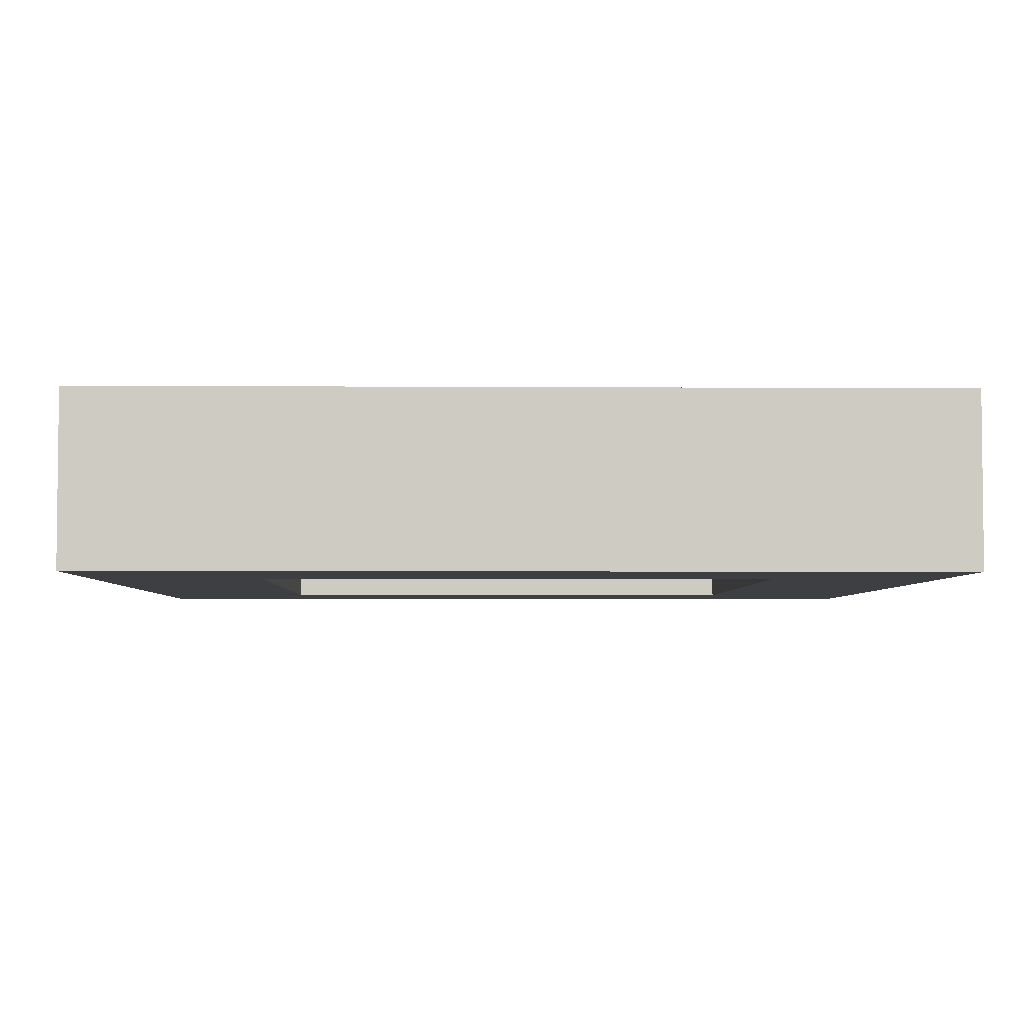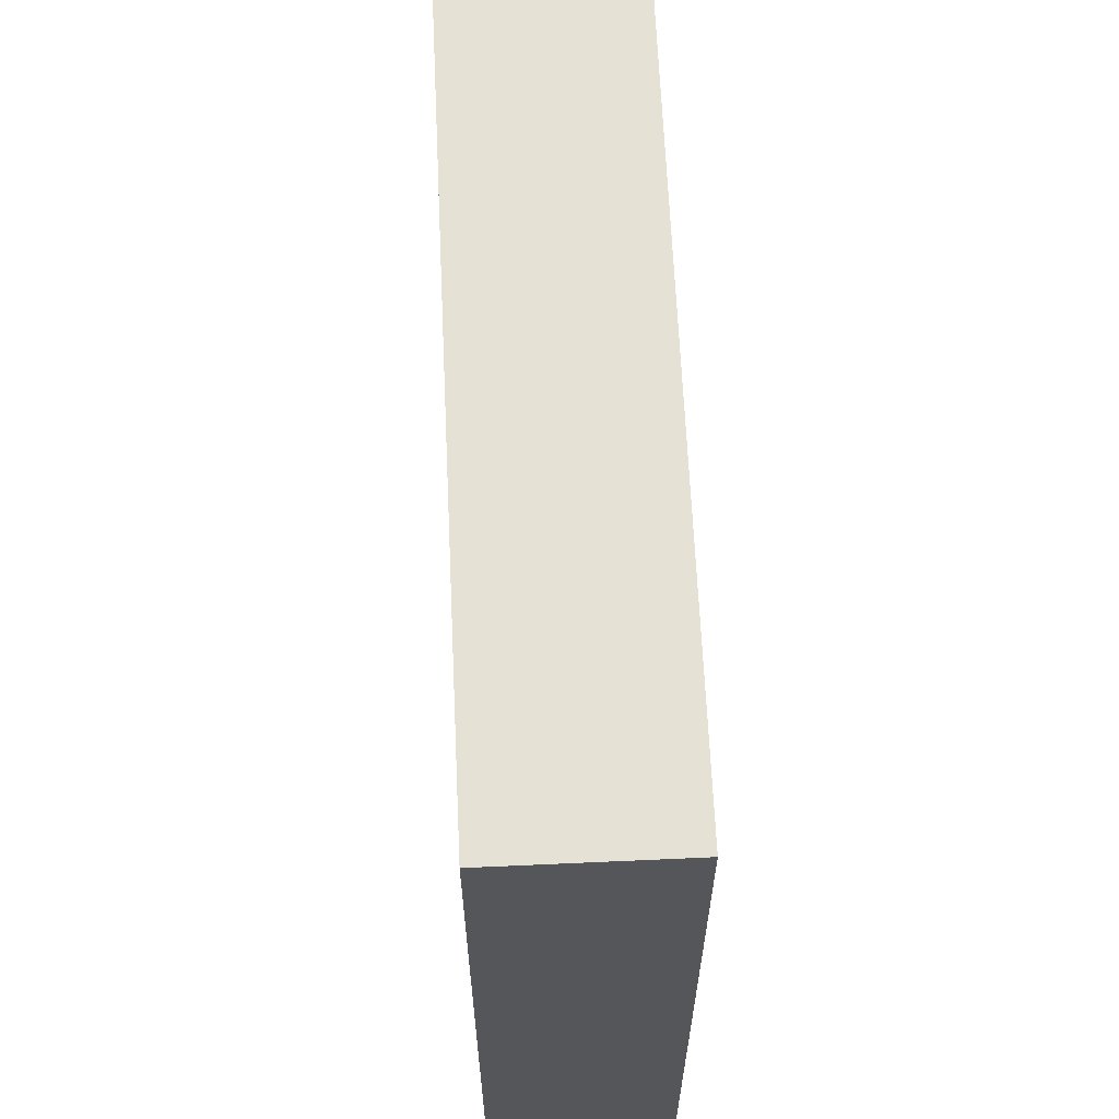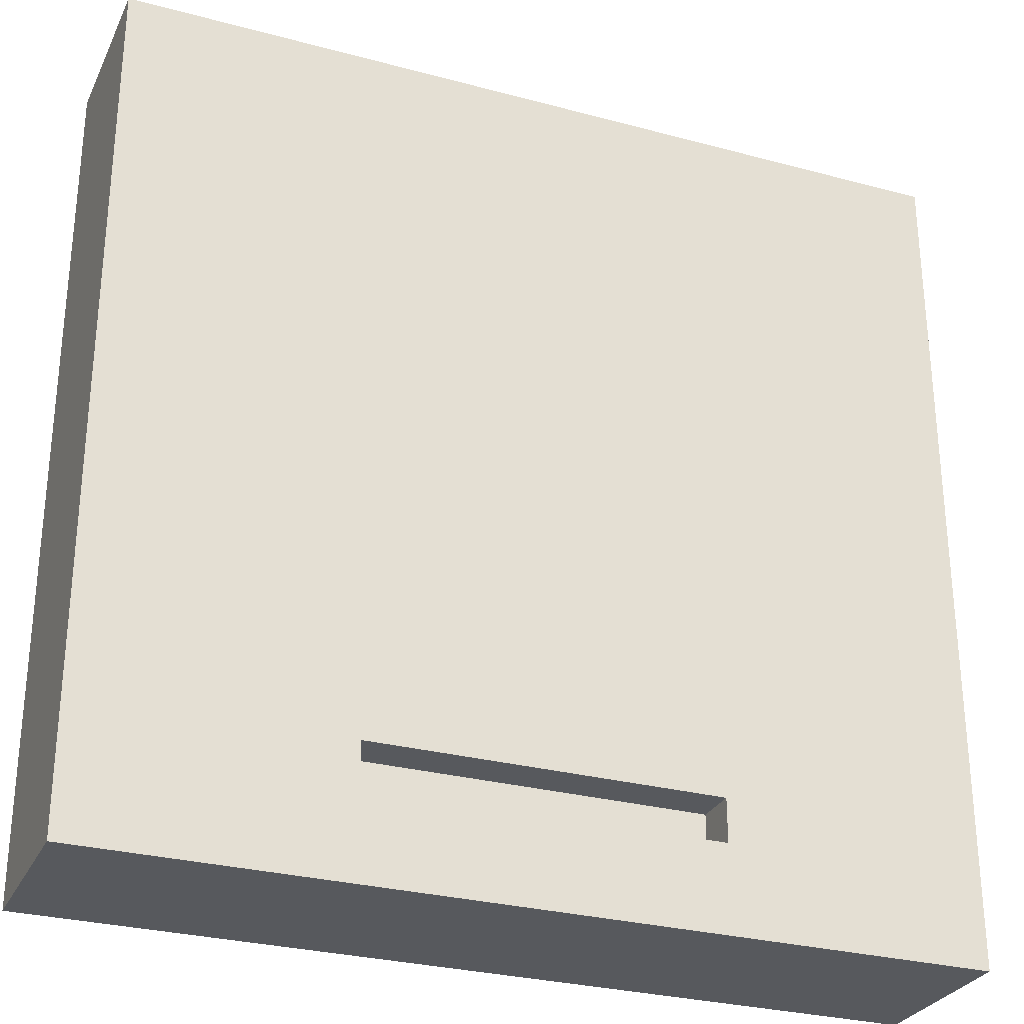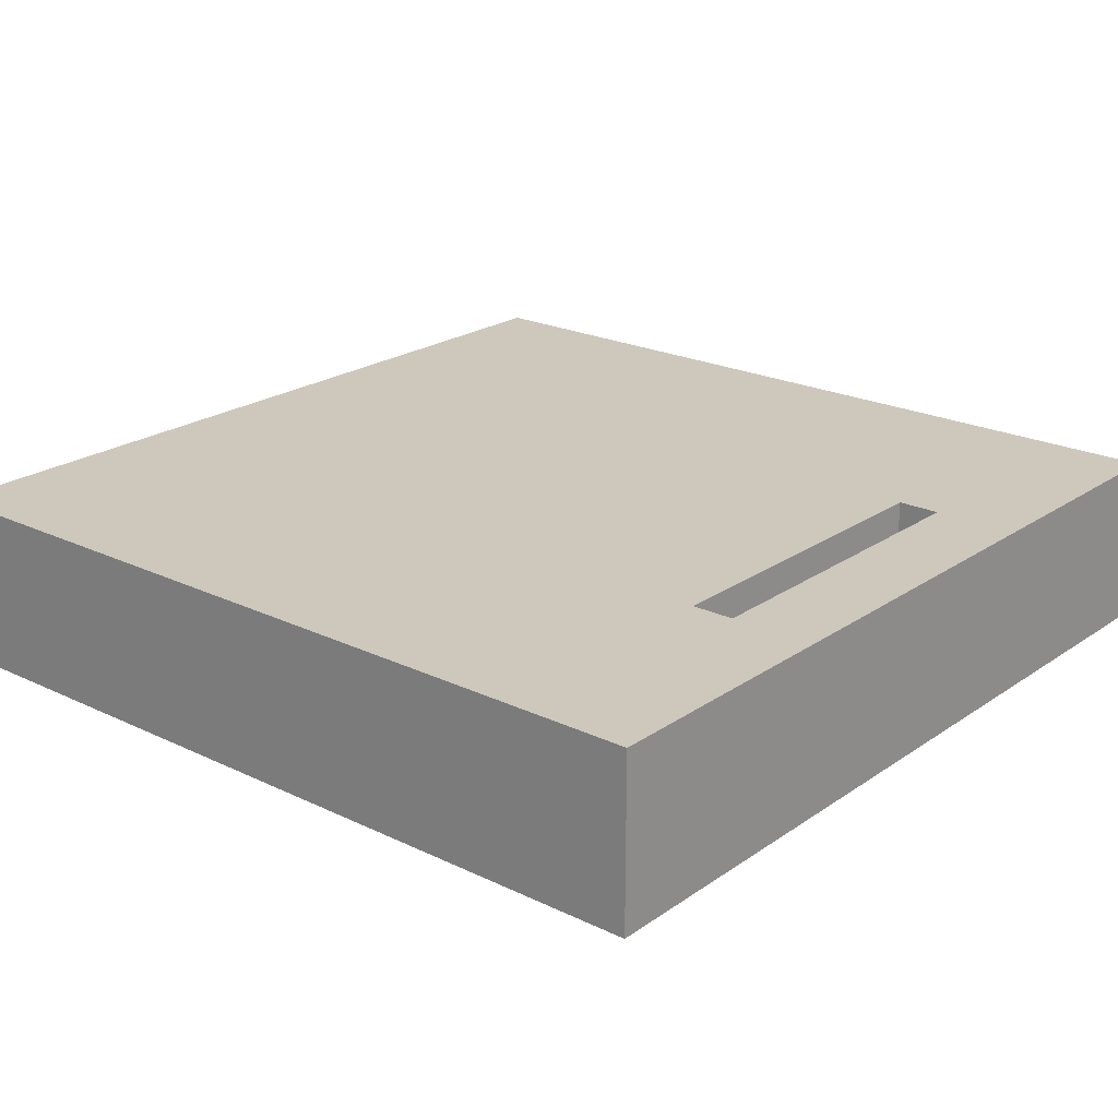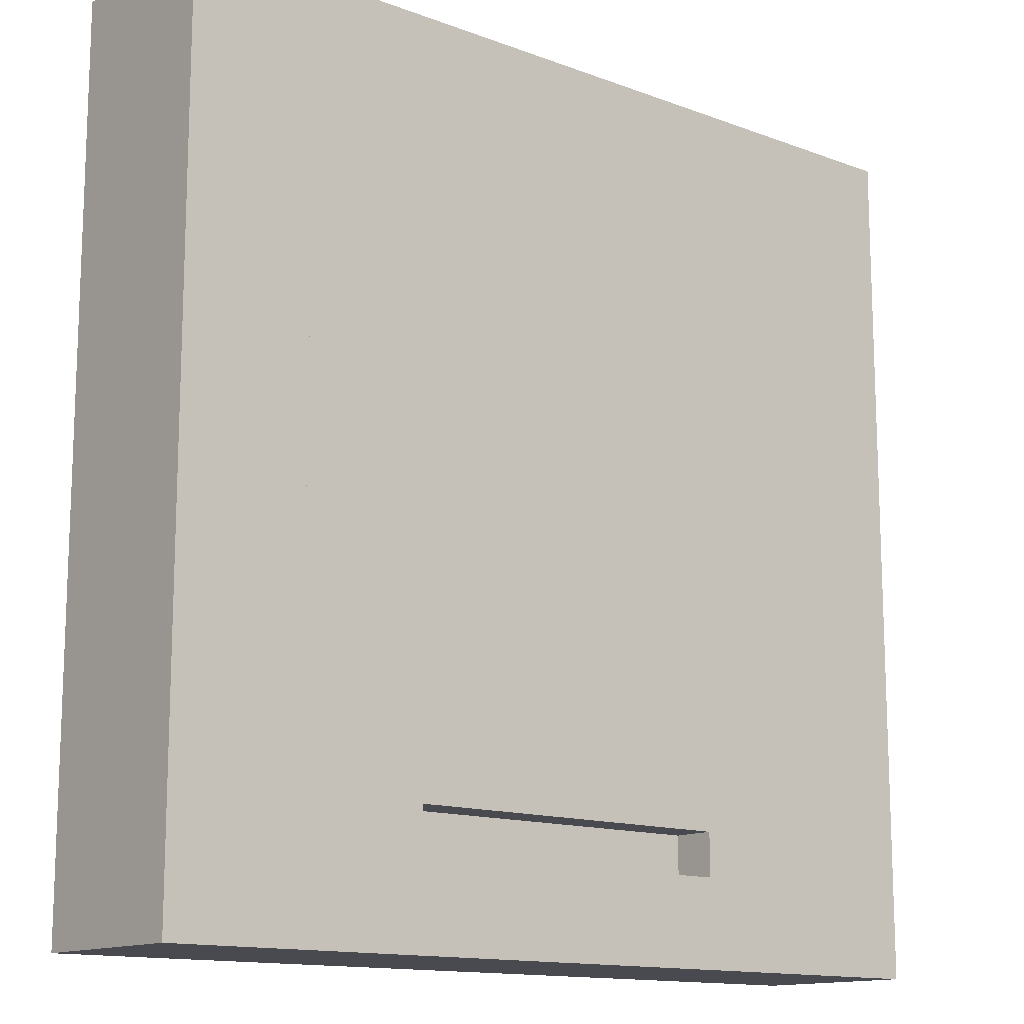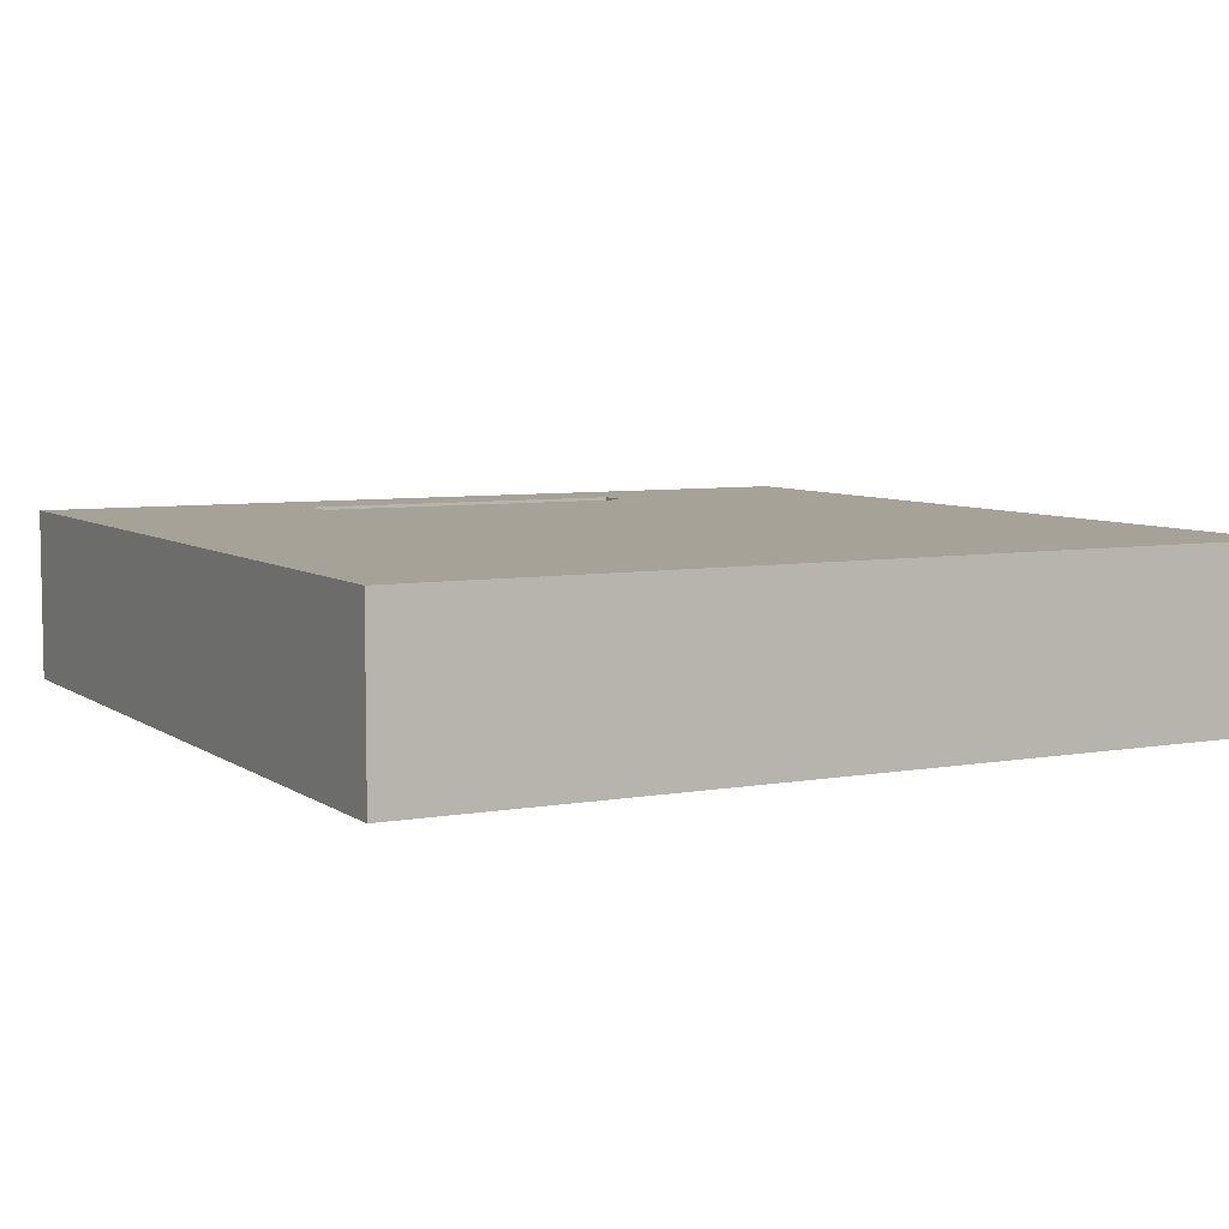
<metadata>
{"format":"obj","ext":"obj","renderer":"f3d","projection":"perspective","resolution":1024,"background":"white","views":[{"elev":-4.1,"azim":-91.3,"up":"+Y"},{"elev":64.4,"azim":-92.6,"up":"+Z"},{"elev":-29.0,"azim":158.2,"up":"+Z"},{"elev":22.0,"azim":130.0,"up":"+Y"},{"elev":-13.6,"azim":140.0,"up":"+Z"},{"elev":6.4,"azim":-28.0,"up":"+Y"}]}
</metadata>
<code>
o Hatch
v -1.75 0.75 1.75
v 1.5 0.75 1.5
v 1.75 0.75 1.75
v 1.75 1 1.75
v -1.75 1 -1.75
v -1.75 1 1.75
v -1.75 0.75 -1.75
v 1.75 1 -1.75
v 1.75 0.75 -1.75
v 1.5 0.75 -1.5
v -1.5 0.75 -1.5
v -1.5 0.75 1.5
v 1.5 0.5 -1.5
v -1.5 0.5 1.5
v -1.5 0.5 -1.5
v 1.5 0.5 1.5
v -1 0.75 -1.5
v 1 0.75 -2
v -1 0.75 -2
v 1 0.5 -2
v -1 0.5 -1.5
v -1 0.5 -2
v 1 0.75 -1.5
v 1 0.5 -1.5
f 1 2 3
f 4 5 6
f 7 8 9
f 3 6 1
f 9 4 3
f 1 5 7
f 3 10 9
f 9 11 7
f 7 12 1
f 2 13 10
f 11 14 12
f 10 15 11
f 12 16 2
f 13 14 15
f 17 18 19
f 20 21 22
f 23 20 18
f 18 22 19
f 19 21 17
f 1 12 2
f 4 8 5
f 7 5 8
f 3 4 6
f 9 8 4
f 1 6 5
f 3 2 10
f 9 10 11
f 7 11 12
f 2 16 13
f 11 15 14
f 10 13 15
f 12 14 16
f 13 16 14
f 17 23 18
f 20 24 21
f 23 24 20
f 18 20 22
f 19 22 21
o Frame
v -1.5 0 -1.5
v 1.5 0 -1.5
v -1 0.5 -1.5
v 2.5 0.25 -2.5
v 2.5 1 2.5
v 2.5 0.25 2.5
v 2.5 -0 2.5
v -2.5 0.25 2.5
v -2.5 -0 2.5
v 2.5 0 -2.5
v -2.5 0.25 -2.5
v -2.5 0 -2.5
v 1.5 -0 1.5
v -2.5 1 -2.5
v 2.5 1 -2.5
v -2.5 1 2.5
v -1.5 -0 1.5
v -1.5 0.75 1.5
v 1.5 0.75 1.5
v -1.5 0.75 -1.5
v 1.75 0.75 1.75
v 1.75 0.75 -1.75
v 1.5 0.75 -1.5
v -1 0.75 -1.75
v -1 0.75 -1.5
v -1.75 0.75 1.75
v 1.75 1 1.75
v 1.75 1 -1.75
v -1.75 0.75 -1.75
v -1.75 1 1.75
v -1 0.5 -2
v 1 1 -2
v -1 1 -2
v 1 0.5 -2
v -1 1 -1.75
v 1 1 -1.75
v 1 0.75 -1.75
v 1 0.75 -1.5
v 1 0.5 -1.5
v -1.75 1 -1.75
f 25 26 27
f 28 29 30
f 31 32 33
f 34 30 31
f 33 35 36
f 36 28 34
f 33 37 31
f 32 38 35
f 35 39 28
f 30 40 32
f 36 41 33
f 42 37 41
f 43 26 37
f 44 41 25
f 31 26 34
f 34 25 36
f 42 45 43
f 43 46 47
f 48 44 49
f 44 50 42
f 50 51 45
f 45 52 46
f 53 54 50
f 51 40 29
f 52 29 39
f 55 56 57
f 54 38 40
f 27 58 55
f 57 59 48
f 59 53 48
f 46 60 61
f 38 56 39
f 47 61 62
f 61 56 58
f 49 44 27
f 44 25 27
f 26 47 63
f 47 62 63
f 26 63 27
f 28 39 29
f 31 30 32
f 34 28 30
f 33 32 35
f 36 35 28
f 33 41 37
f 32 40 38
f 35 38 39
f 30 29 40
f 36 25 41
f 42 43 37
f 43 47 26
f 44 42 41
f 31 37 26
f 34 26 25
f 42 50 45
f 43 45 46
f 48 53 44
f 44 53 50
f 50 54 51
f 45 51 52
f 53 64 54
f 51 54 40
f 52 51 29
f 55 58 56
f 54 64 38
f 27 63 58
f 49 27 48
f 27 55 48
f 55 57 48
f 59 64 53
f 46 52 60
f 38 64 57
f 64 59 57
f 60 52 56
f 52 39 56
f 38 57 56
f 47 46 61
f 63 62 61
f 61 60 56
f 58 63 61

</code>
